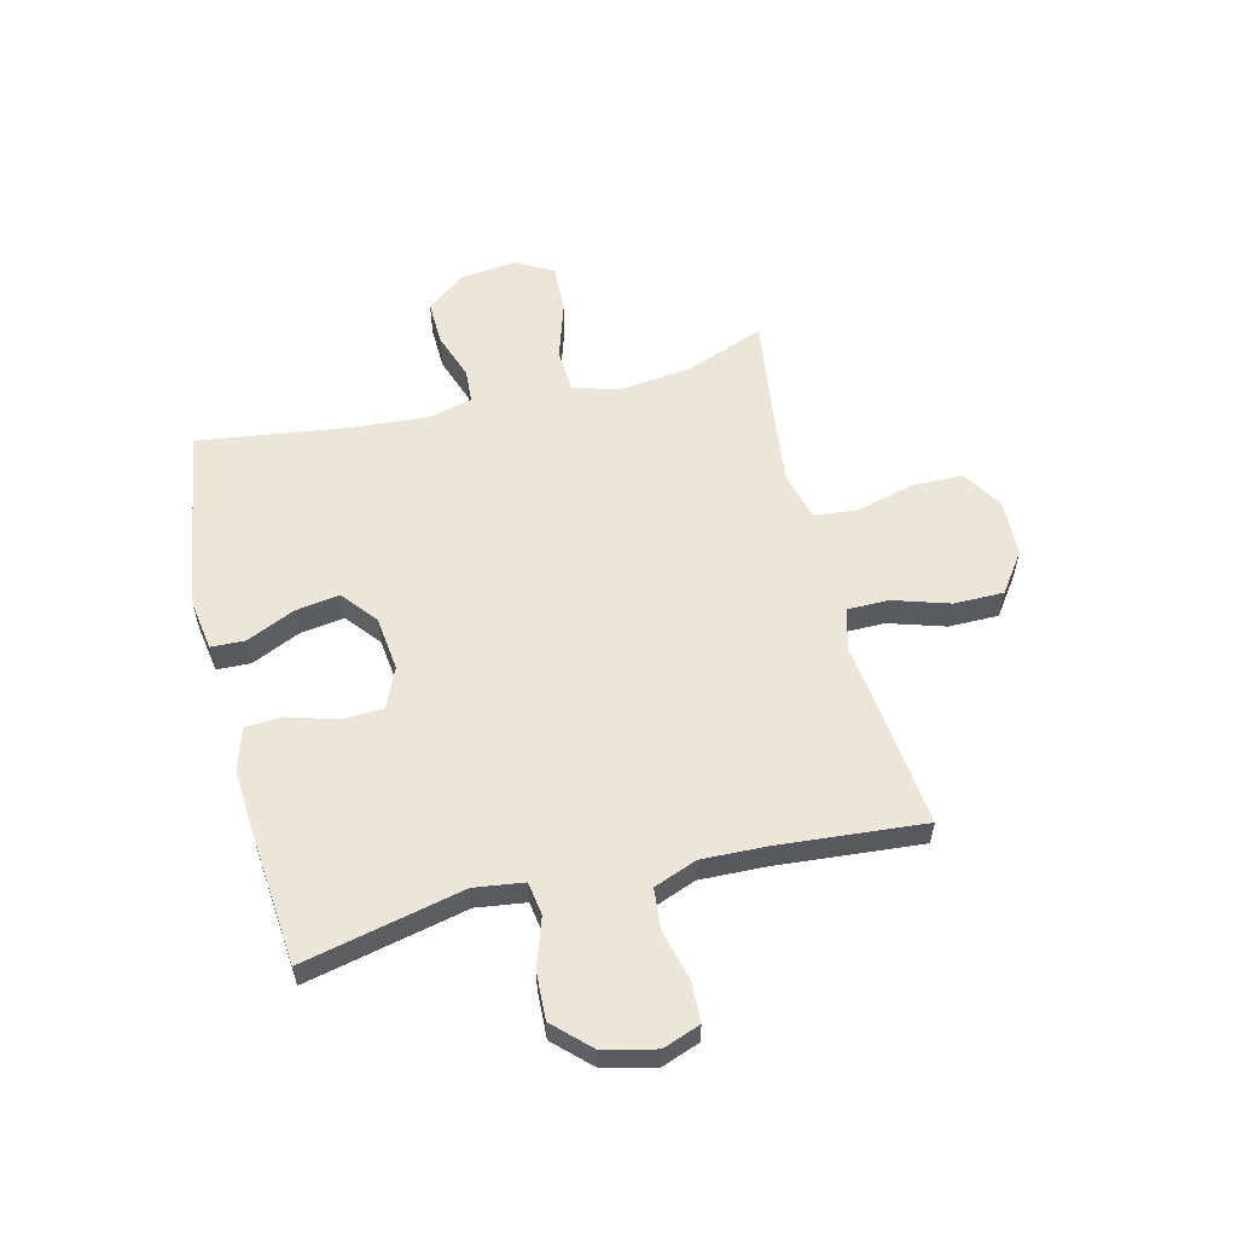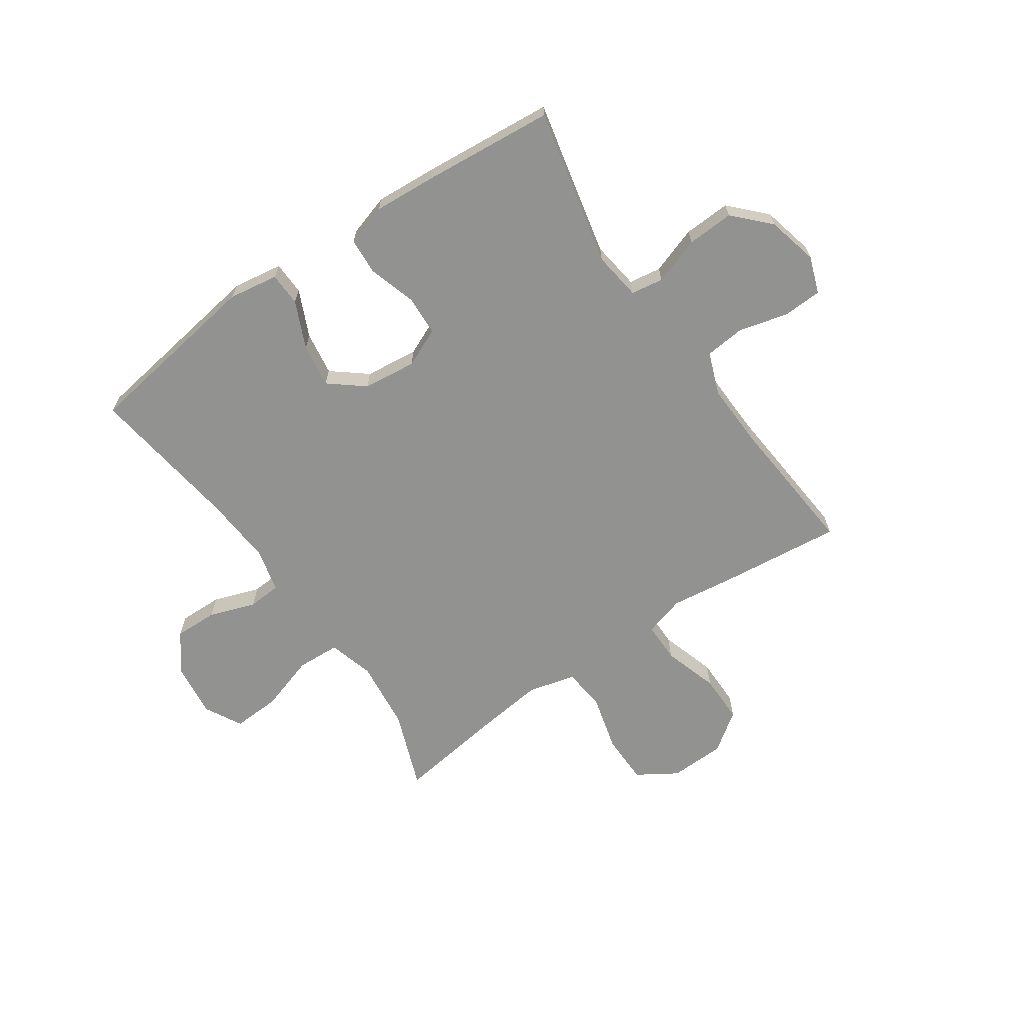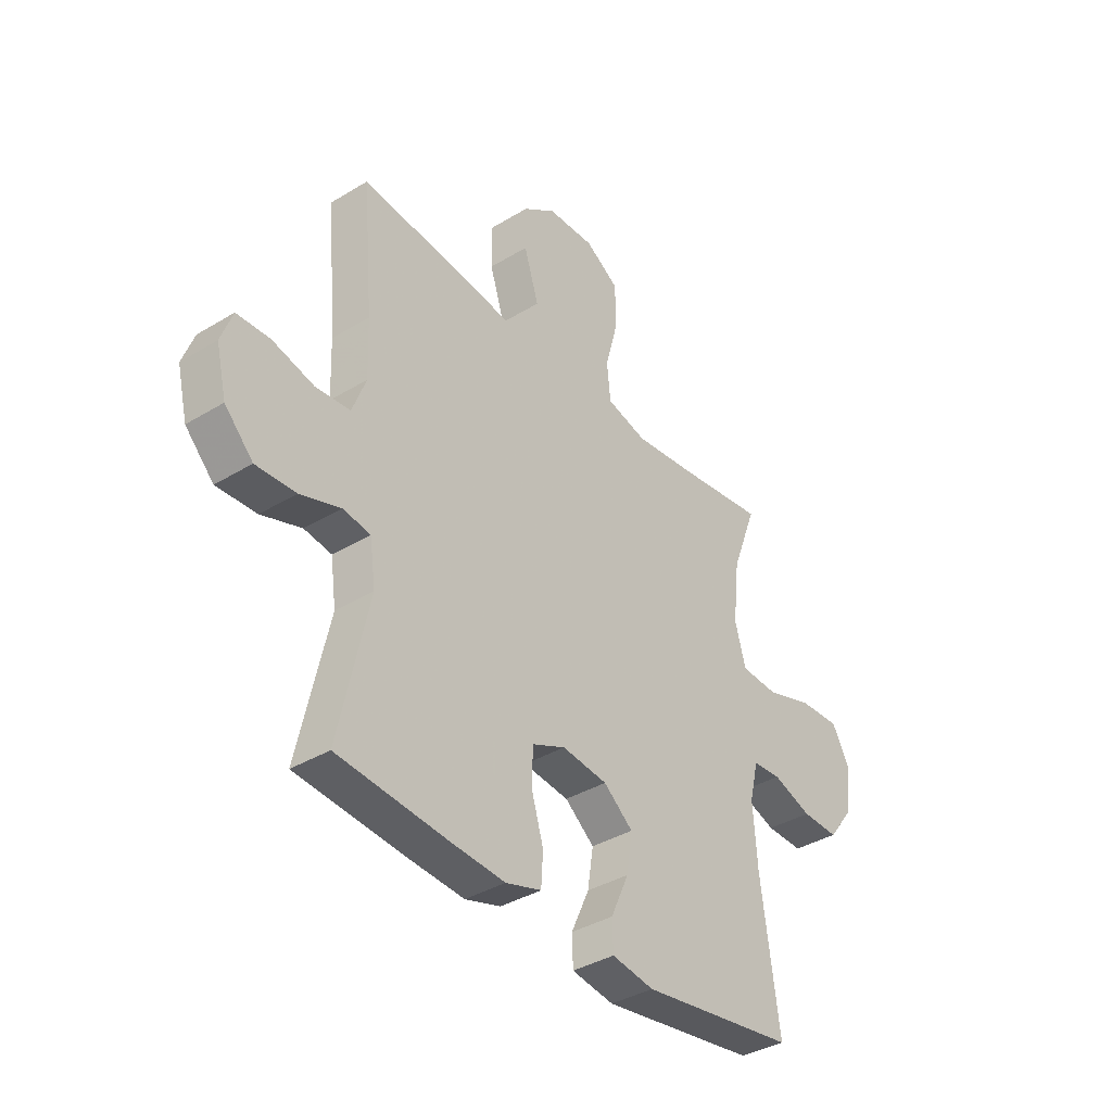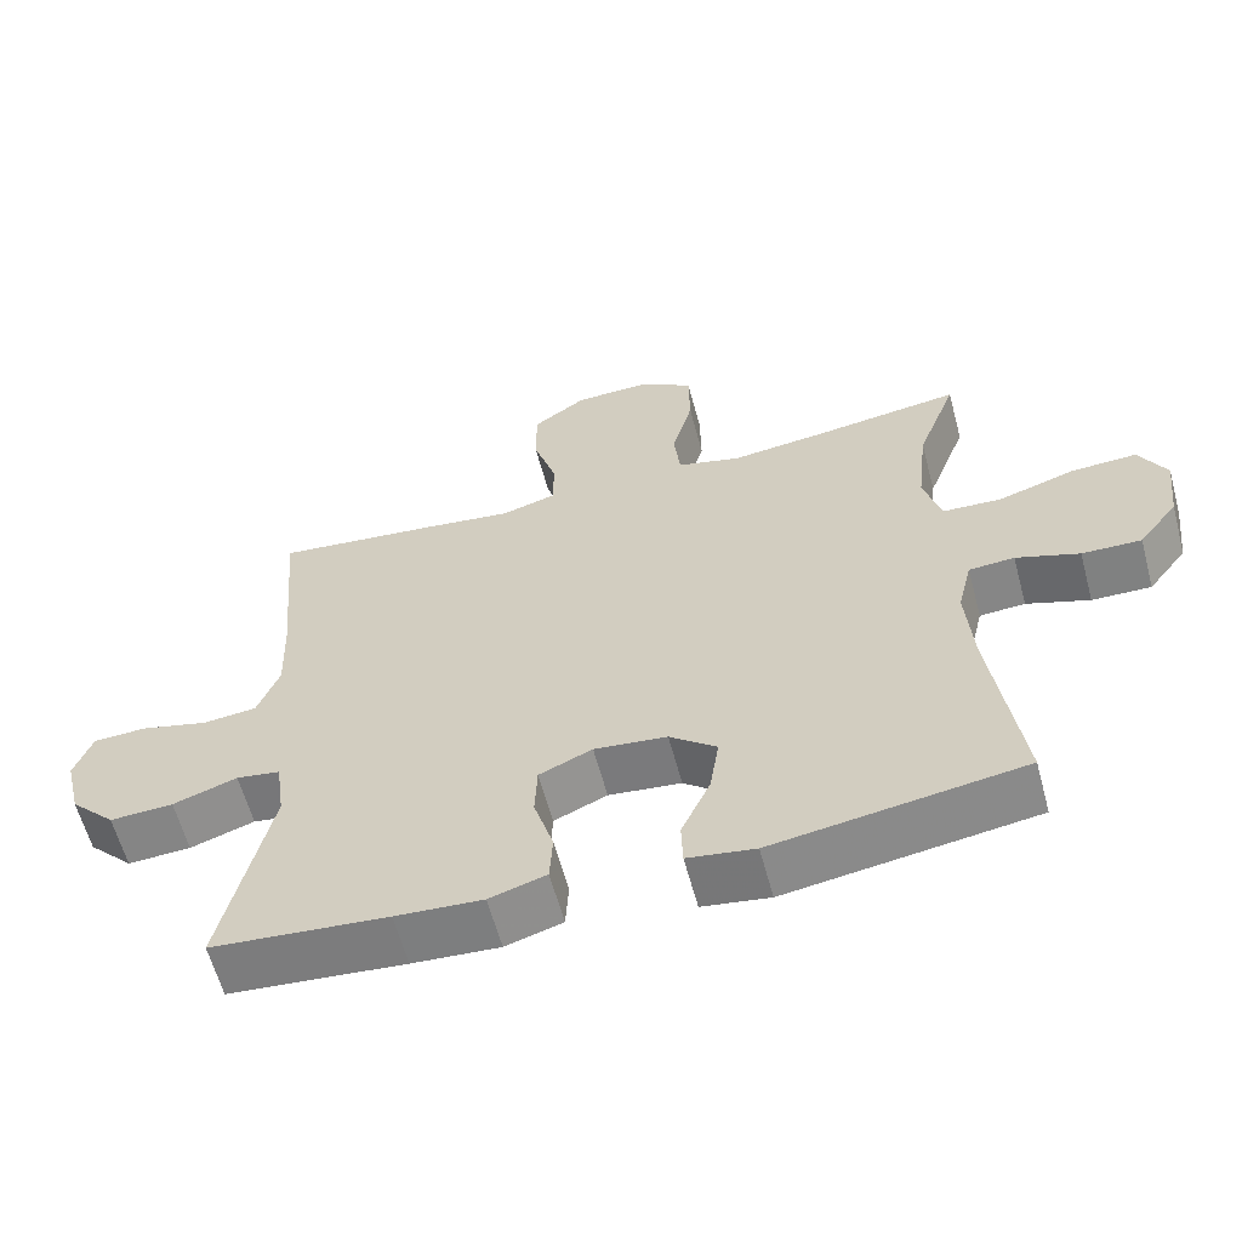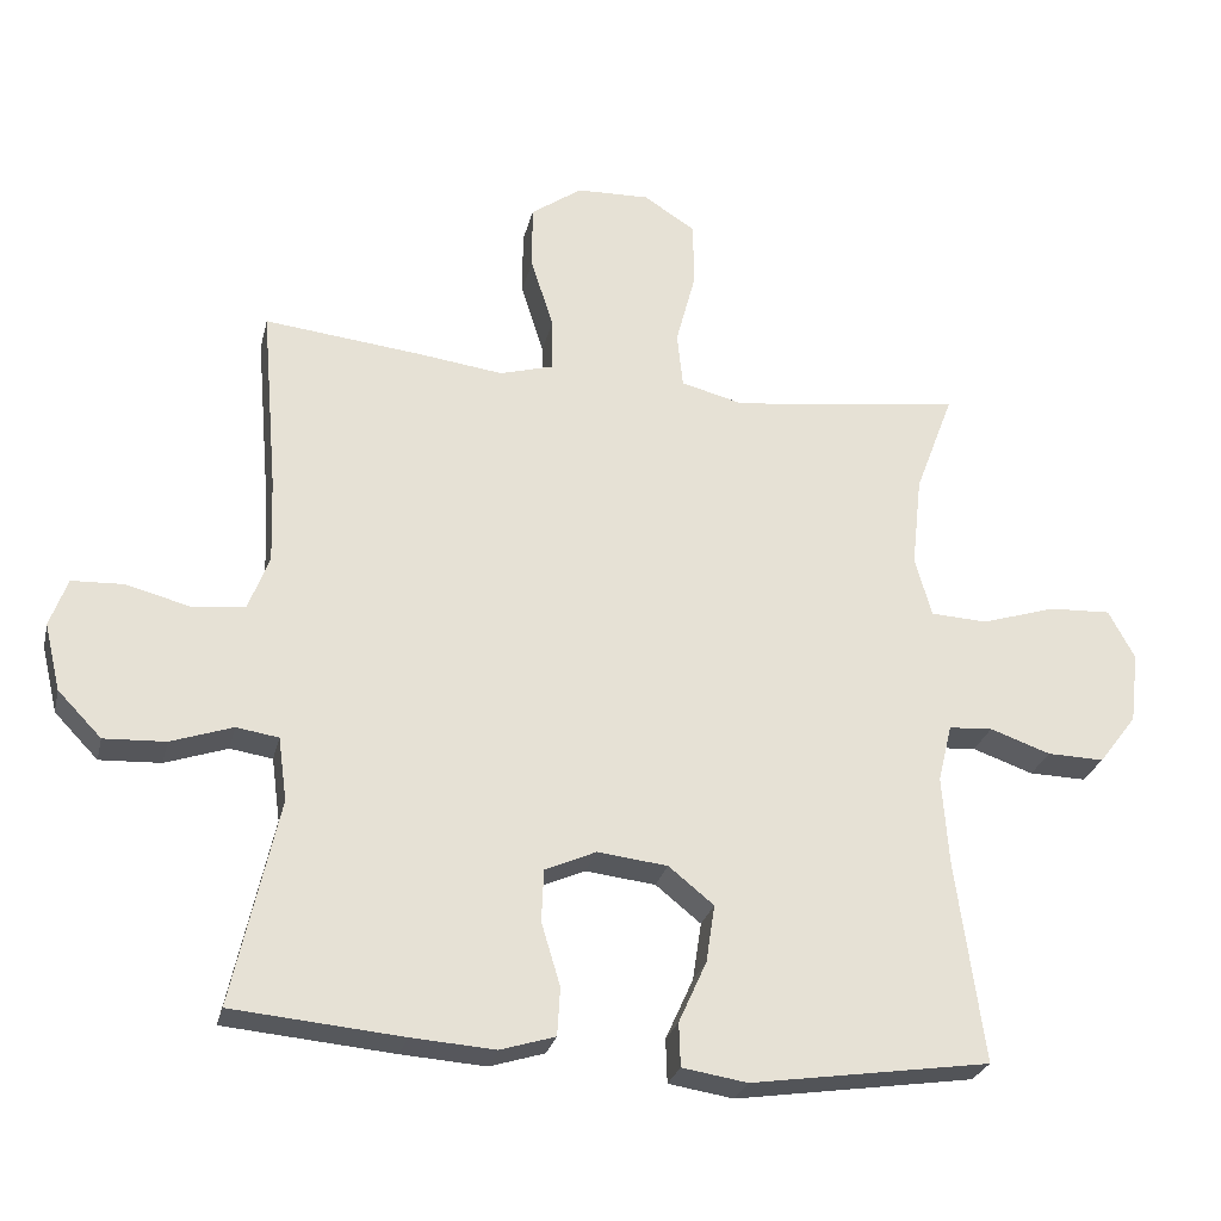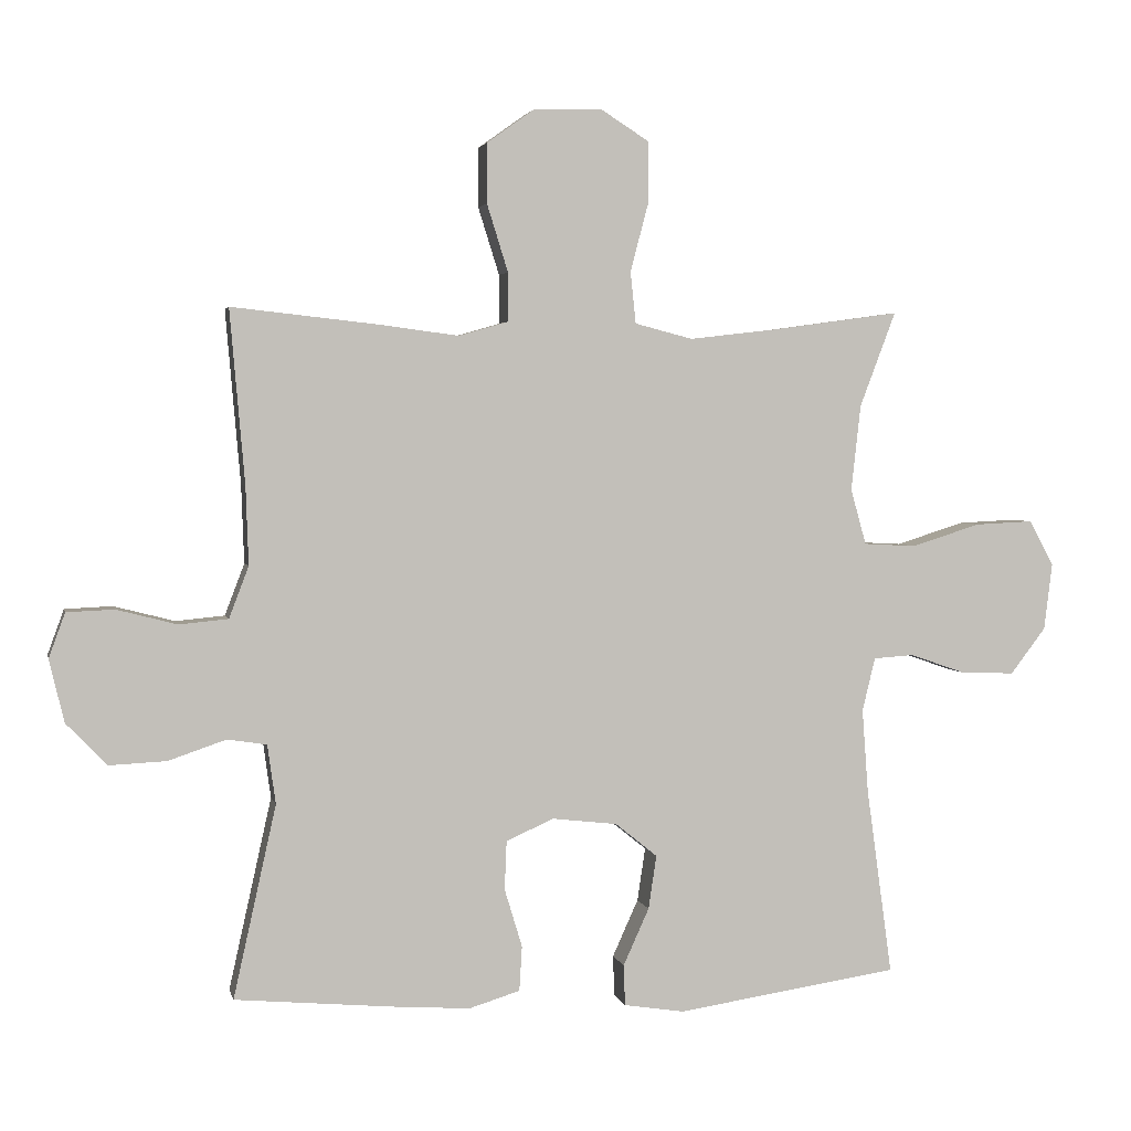
<metadata>
{"format":"obj","ext":"obj","renderer":"f3d","projection":"perspective","resolution":1024,"background":"white","views":[{"elev":57.5,"azim":-103.9,"up":"+Y"},{"elev":-66.3,"azim":-145.4,"up":"+Y"},{"elev":-37.5,"azim":-52.1,"up":"+Z"},{"elev":-60.8,"azim":15.0,"up":"+Z"},{"elev":-26.7,"azim":-13.0,"up":"+Z"},{"elev":3.0,"azim":-12.2,"up":"+Z"}]}
</metadata>
<code>
v -0.5 0.07 0.5
v -0.281 0.07 0.476
v -0.167 0.07 0.461
v -0.094 0.07 0.482
v -0.094 0.07 0.554
v -0.125 0.07 0.653
v -0.125 0.07 0.741
v -0.055 0.07 0.791
v 0.045 0.07 0.794
v 0.116 0.07 0.749
v 0.117 0.07 0.659
v 0.09 0.07 0.557
v 0.098 0.07 0.481
v 0.183 0.07 0.459
v 0.312 0.07 0.474
v 0.5 0.07 0.5
v 0.447 0.07 0.36
v 0.433 0.07 0.234
v 0.456 0.07 0.152
v 0.534 0.07 0.148
v 0.635 0.07 0.18
v 0.721 0.07 0.184
v 0.757 0.07 0.117
v 0.745 0.07 0.019
v 0.693 0.07 -0.049
v 0.615 0.07 -0.047
v 0.532 0.07 -0.018
v 0.472 0.07 -0.022
v 0.453 0.07 -0.101
v 0.462 0.07 -0.224
v 0.5 0.07 -0.5
v 0.172 0.07 -0.549
v 0.083 0.07 -0.535
v 0.081 0.07 -0.475
v 0.119 0.07 -0.391
v 0.131 0.07 -0.312
v 0.069 0.07 -0.262
v -0.027 0.07 -0.251
v -0.097 0.07 -0.282
v -0.1 0.07 -0.354
v -0.074 0.07 -0.44
v -0.078 0.07 -0.506
v -0.153 0.07 -0.529
v -0.268 0.07 -0.521
v -0.5 0.07 -0.5
v -0.437 0.07 -0.217
v -0.449 0.07 -0.13
v -0.507 0.07 -0.121
v -0.592 0.07 -0.15
v -0.676 0.07 -0.154
v -0.736 0.07 -0.092
v -0.758 0.07 0
v -0.734 0.07 0.066
v -0.664 0.07 0.069
v -0.575 0.07 0.046
v -0.503 0.07 0.053
v -0.474 0.07 0.129
v -0.478 0.07 0.244
v -0.5 0 0.5
v -0.281 0 0.476
v -0.167 0 0.461
v -0.094 0 0.482
v -0.094 0 0.554
v -0.125 0 0.653
v -0.125 0 0.741
v -0.055 0 0.791
v 0.045 0 0.794
v 0.116 0 0.749
v 0.117 0 0.659
v 0.09 0 0.557
v 0.098 0 0.481
v 0.183 0 0.459
v 0.312 0 0.474
v 0.5 0 0.5
v 0.447 0 0.36
v 0.433 0 0.234
v 0.456 0 0.152
v 0.534 0 0.148
v 0.635 0 0.18
v 0.721 0 0.184
v 0.757 0 0.117
v 0.745 0 0.019
v 0.693 0 -0.049
v 0.615 0 -0.047
v 0.532 0 -0.018
v 0.472 0 -0.022
v 0.453 0 -0.101
v 0.462 0 -0.224
v 0.5 0 -0.5
v 0.172 0 -0.549
v 0.083 0 -0.535
v 0.081 0 -0.475
v 0.119 0 -0.391
v 0.131 0 -0.312
v 0.069 0 -0.262
v -0.027 0 -0.251
v -0.097 0 -0.282
v -0.1 0 -0.354
v -0.074 0 -0.44
v -0.078 0 -0.506
v -0.153 0 -0.529
v -0.268 0 -0.521
v -0.5 0 -0.5
v -0.437 0 -0.217
v -0.449 0 -0.13
v -0.507 0 -0.121
v -0.592 0 -0.15
v -0.676 0 -0.154
v -0.736 0 -0.092
v -0.758 0 0
v -0.734 0 0.066
v -0.664 0 0.069
v -0.575 0 0.046
v -0.503 0 0.053
v -0.474 0 0.129
v -0.478 0 0.244
f 53 54 55
f 52 53 55
f 51 52 55
f 50 51 55
f 49 50 55
f 48 49 55
f 47 48 55 56
f 44 45 46
f 43 44 46
f 42 43 46
f 41 42 46
f 40 41 46
f 39 40 46 47
f 47 56 57
f 39 47 57
f 38 39 57
f 33 34 35
f 32 33 35
f 31 32 35
f 30 31 35
f 29 30 35 36
f 28 29 36 37
f 25 26 27
f 24 25 27
f 23 24 27
f 22 23 27
f 21 22 27
f 20 21 27
f 19 20 27 28
f 38 57 58
f 37 38 58
f 28 37 58
f 19 28 58
f 18 19 58
f 10 11 12
f 9 10 12
f 8 9 12
f 7 8 12
f 6 7 12
f 5 6 12
f 4 5 12 13
f 3 4 13 14
f 1 2 3
f 58 1 3
f 18 58 3
f 17 18 3
f 17 3 14
f 17 14 15
f 15 16 17
f 113 112 111
f 113 111 110
f 113 110 109
f 113 109 108
f 113 108 107
f 113 107 106
f 114 113 106 105
f 104 103 102
f 104 102 101
f 104 101 100
f 104 100 99
f 104 99 98
f 105 104 98 97
f 115 114 105
f 115 105 97
f 115 97 96
f 93 92 91
f 93 91 90
f 93 90 89
f 93 89 88
f 94 93 88 87
f 95 94 87 86
f 85 84 83
f 85 83 82
f 85 82 81
f 85 81 80
f 85 80 79
f 85 79 78
f 86 85 78 77
f 116 115 96
f 116 96 95
f 116 95 86
f 116 86 77
f 116 77 76
f 70 69 68
f 70 68 67
f 70 67 66
f 70 66 65
f 70 65 64
f 70 64 63
f 71 70 63 62
f 72 71 62 61
f 61 60 59
f 61 59 116
f 61 116 76
f 61 76 75
f 72 61 75
f 73 72 75
f 75 74 73
f 1 59 60 2
f 2 60 61 3
f 3 61 62 4
f 4 62 63 5
f 5 63 64 6
f 6 64 65 7
f 7 65 66 8
f 8 66 67 9
f 9 67 68 10
f 10 68 69 11
f 11 69 70 12
f 12 70 71 13
f 13 71 72 14
f 14 72 73 15
f 15 73 74 16
f 16 74 75 17
f 17 75 76 18
f 18 76 77 19
f 19 77 78 20
f 20 78 79 21
f 21 79 80 22
f 22 80 81 23
f 23 81 82 24
f 24 82 83 25
f 25 83 84 26
f 26 84 85 27
f 27 85 86 28
f 28 86 87 29
f 29 87 88 30
f 30 88 89 31
f 31 89 90 32
f 32 90 91 33
f 33 91 92 34
f 34 92 93 35
f 35 93 94 36
f 36 94 95 37
f 37 95 96 38
f 38 96 97 39
f 39 97 98 40
f 40 98 99 41
f 41 99 100 42
f 42 100 101 43
f 43 101 102 44
f 44 102 103 45
f 45 103 104 46
f 46 104 105 47
f 47 105 106 48
f 48 106 107 49
f 49 107 108 50
f 50 108 109 51
f 51 109 110 52
f 52 110 111 53
f 53 111 112 54
f 54 112 113 55
f 55 113 114 56
f 56 114 115 57
f 57 115 116 58
f 58 116 59 1

</code>
